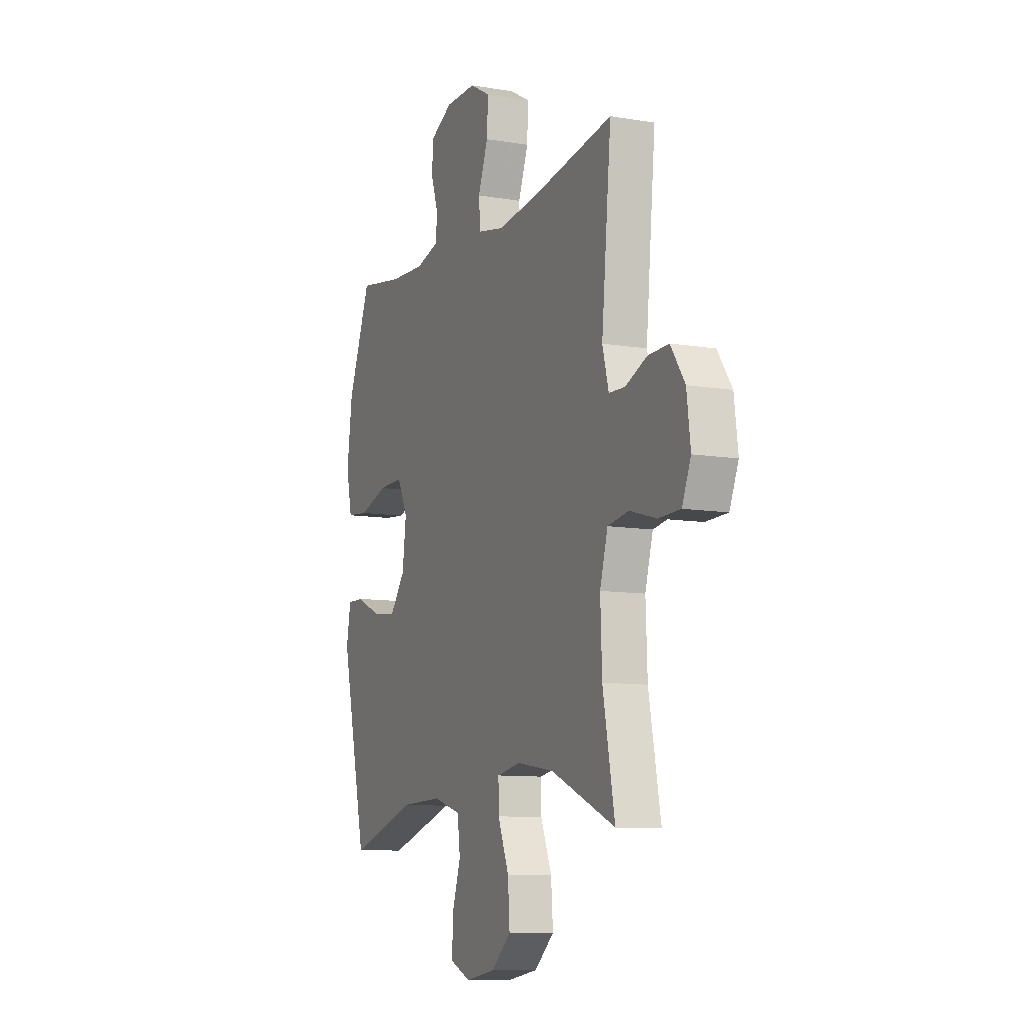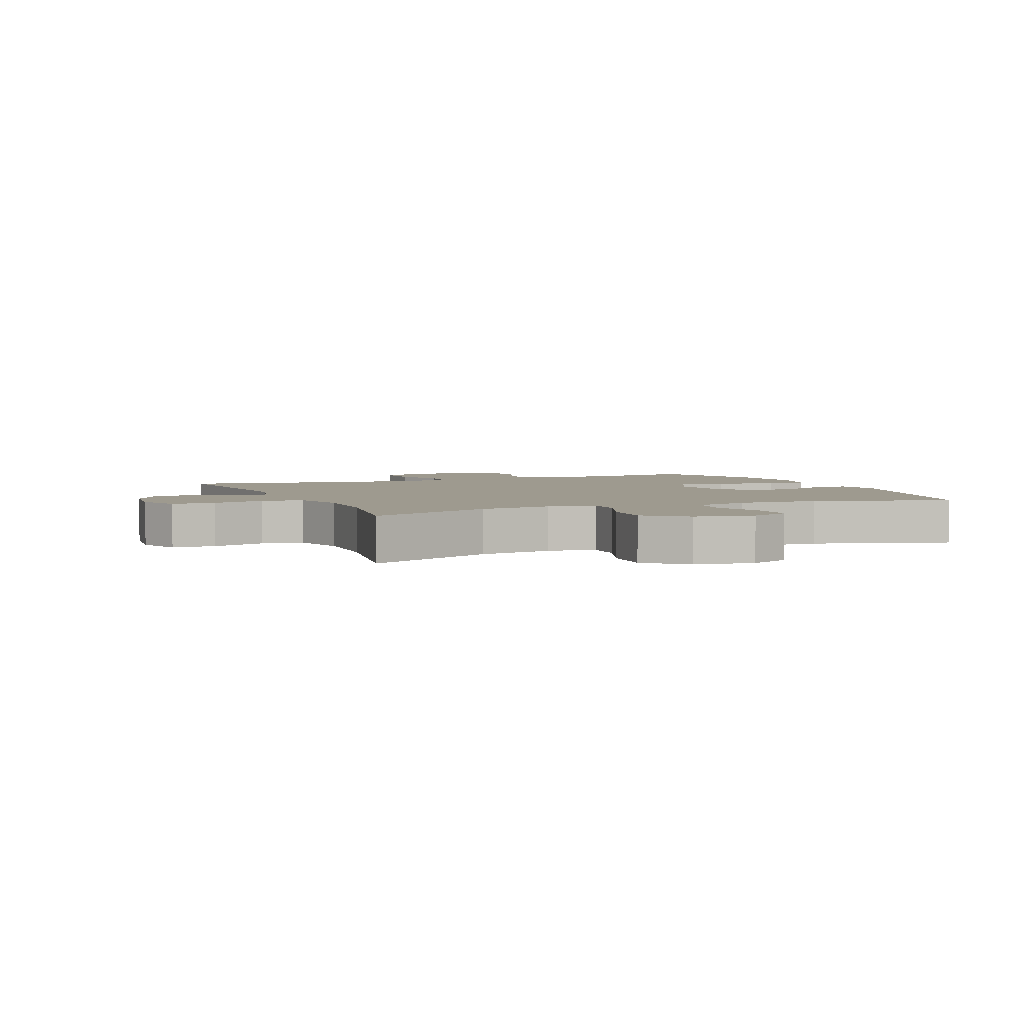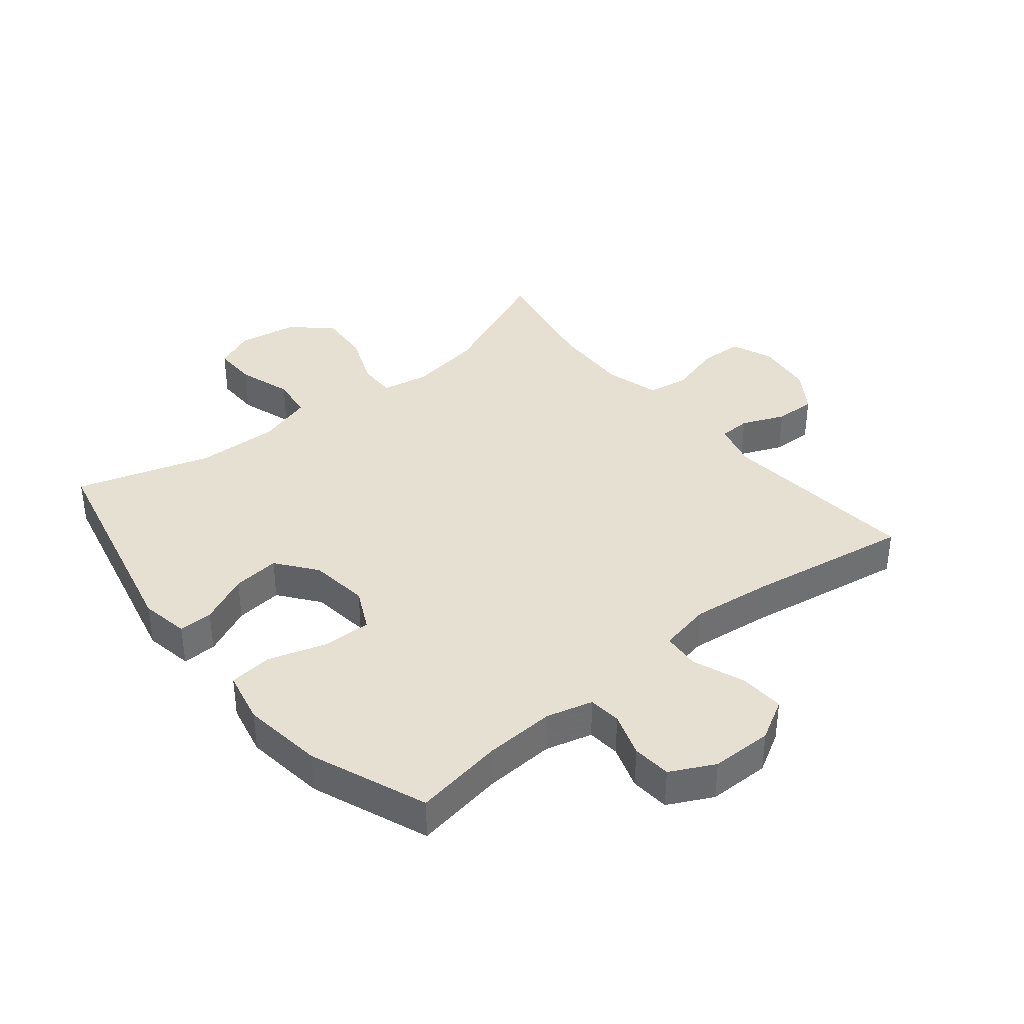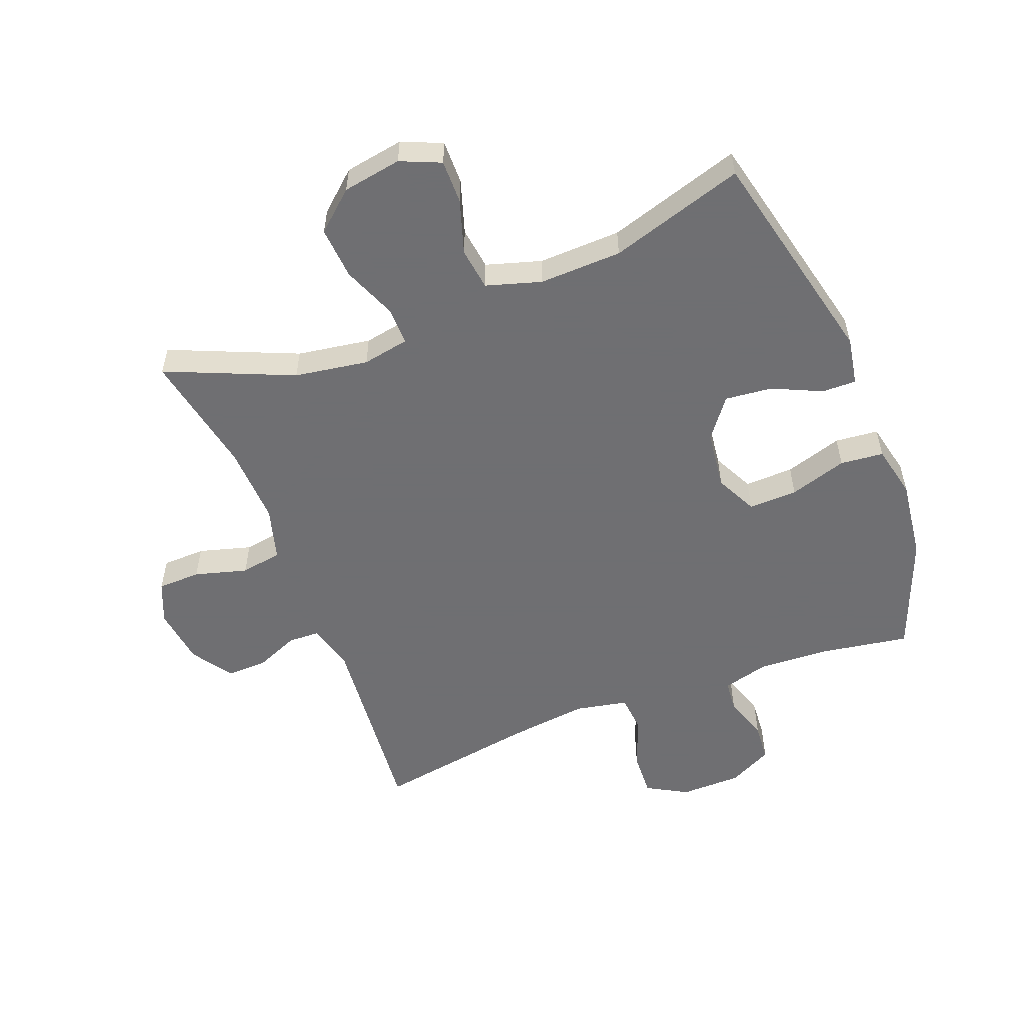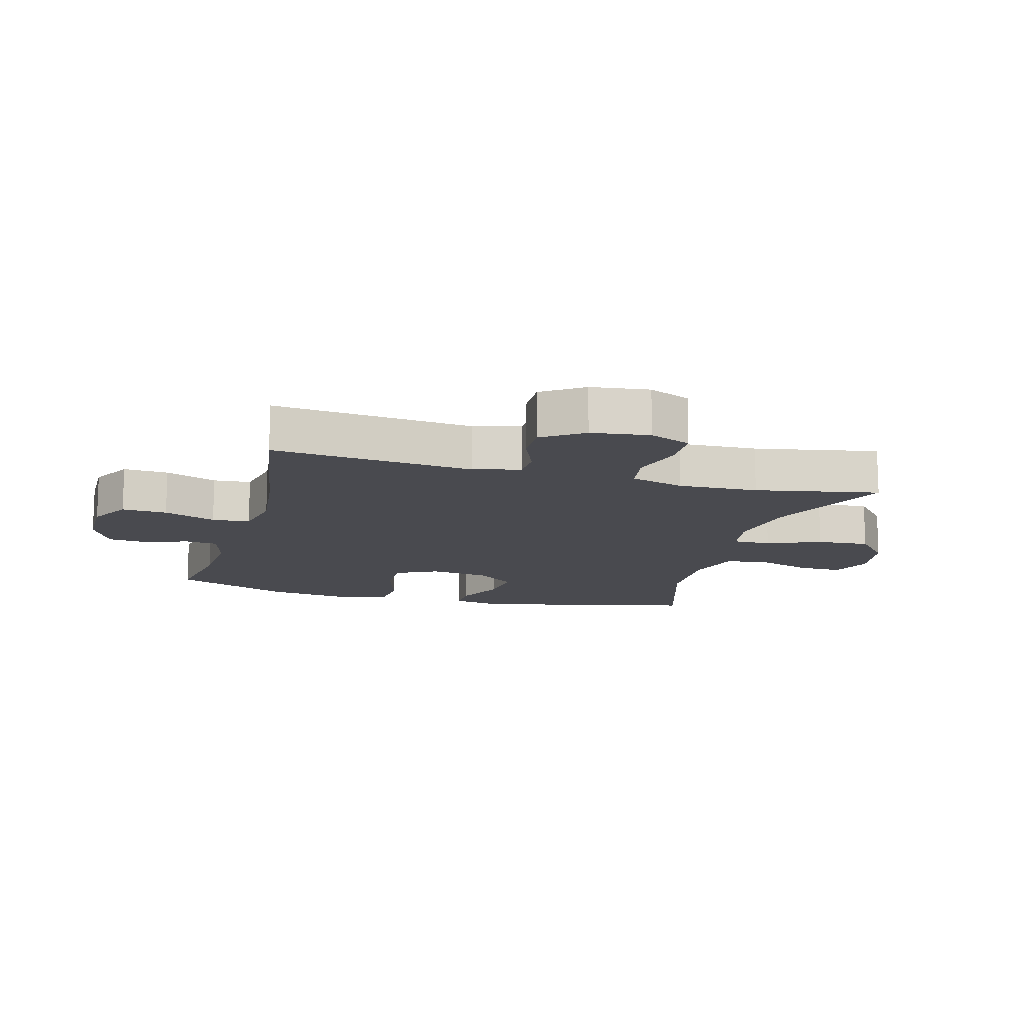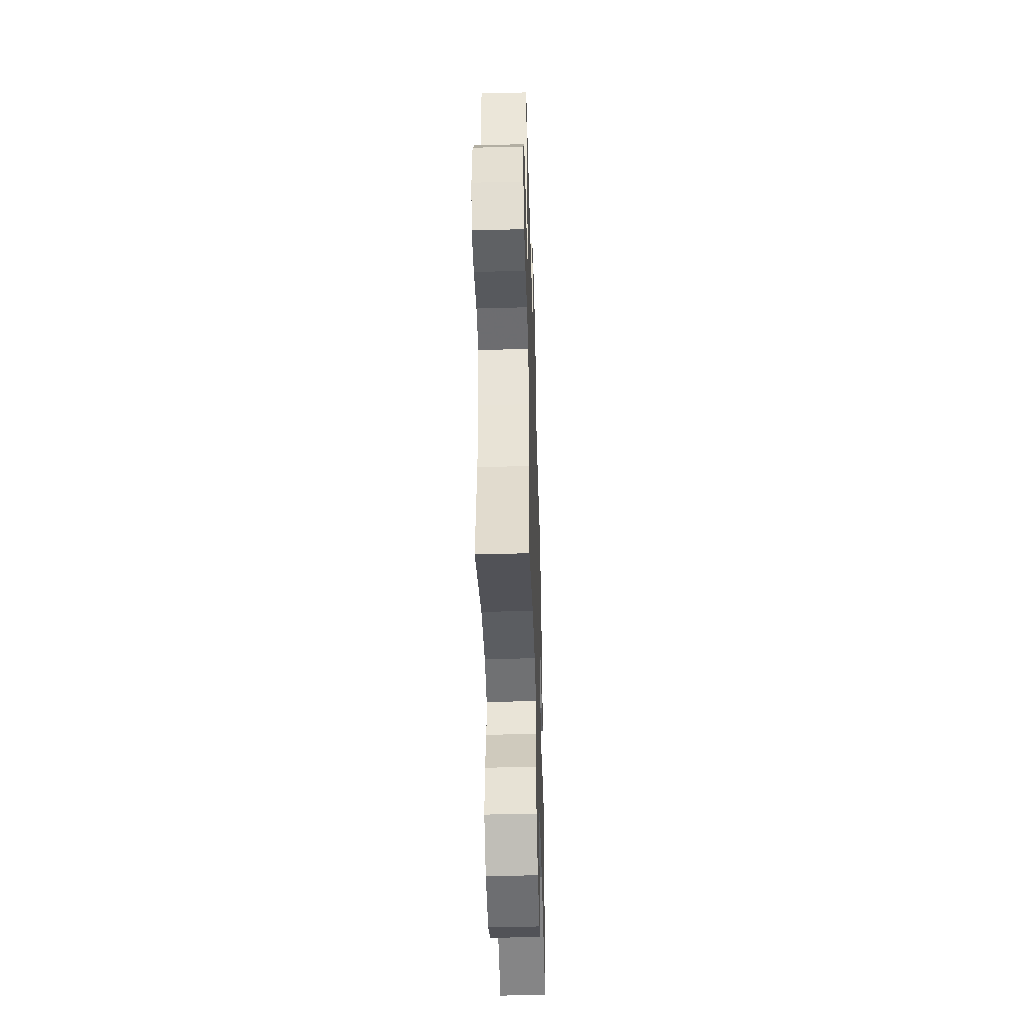
<metadata>
{"format":"obj","ext":"obj","renderer":"f3d","projection":"perspective","resolution":1024,"background":"white","views":[{"elev":-9.8,"azim":66.5,"up":"+Z"},{"elev":3.7,"azim":157.0,"up":"+Y"},{"elev":37.7,"azim":-39.2,"up":"+Y"},{"elev":-54.7,"azim":-158.7,"up":"+Y"},{"elev":-13.5,"azim":74.6,"up":"+Y"},{"elev":-44.8,"azim":91.7,"up":"+Z"}]}
</metadata>
<code>
v 0.5 0.07 -0.5
v 0.295 0.07 -0.412
v 0.176 0.07 -0.393
v 0.1 0.07 -0.407
v 0.101 0.07 -0.468
v 0.136 0.07 -0.555
v 0.142 0.07 -0.64
v 0.079 0.07 -0.695
v -0.016 0.07 -0.711
v -0.081 0.07 -0.683
v -0.08 0.07 -0.612
v -0.052 0.07 -0.525
v -0.061 0.07 -0.456
v -0.15 0.07 -0.429
v -0.283 0.07 -0.433
v -0.5 0.07 -0.5
v -0.583 0.07 -0.14
v -0.569 0.07 -0.062
v -0.514 0.07 -0.063
v -0.434 0.07 -0.1
v -0.358 0.07 -0.108
v -0.309 0.07 -0.044
v -0.297 0.07 0.052
v -0.33 0.07 0.119
v -0.409 0.07 0.117
v -0.502 0.07 0.088
v -0.572 0.07 0.095
v -0.591 0.07 0.181
v -0.574 0.07 0.312
v -0.5 0.07 0.5
v -0.356 0.07 0.476
v -0.242 0.07 0.47
v -0.167 0.07 0.49
v -0.162 0.07 0.543
v -0.186 0.07 0.614
v -0.181 0.07 0.677
v -0.11 0.07 0.713
v -0.011 0.07 0.714
v 0.055 0.07 0.677
v 0.051 0.07 0.604
v 0.019 0.07 0.52
v 0.024 0.07 0.459
v 0.108 0.07 0.442
v 0.237 0.07 0.457
v 0.5 0.07 0.5
v 0.469 0.07 0.176
v 0.489 0.07 0.101
v 0.54 0.07 0.099
v 0.609 0.07 0.128
v 0.675 0.07 0.13
v 0.72 0.07 0.064
v 0.732 0.07 -0.03
v 0.704 0.07 -0.097
v 0.634 0.07 -0.099
v 0.549 0.07 -0.075
v 0.482 0.07 -0.086
v 0.457 0.07 -0.173
v 0.462 0.07 -0.301
v 0.5 0 -0.5
v 0.295 0 -0.412
v 0.176 0 -0.393
v 0.1 0 -0.407
v 0.101 0 -0.468
v 0.136 0 -0.555
v 0.142 0 -0.64
v 0.079 0 -0.695
v -0.016 0 -0.711
v -0.081 0 -0.683
v -0.08 0 -0.612
v -0.052 0 -0.525
v -0.061 0 -0.456
v -0.15 0 -0.429
v -0.283 0 -0.433
v -0.5 0 -0.5
v -0.583 0 -0.14
v -0.569 0 -0.062
v -0.514 0 -0.063
v -0.434 0 -0.1
v -0.358 0 -0.108
v -0.309 0 -0.044
v -0.297 0 0.052
v -0.33 0 0.119
v -0.409 0 0.117
v -0.502 0 0.088
v -0.572 0 0.095
v -0.591 0 0.181
v -0.574 0 0.312
v -0.5 0 0.5
v -0.356 0 0.476
v -0.242 0 0.47
v -0.167 0 0.49
v -0.162 0 0.543
v -0.186 0 0.614
v -0.181 0 0.677
v -0.11 0 0.713
v -0.011 0 0.714
v 0.055 0 0.677
v 0.051 0 0.604
v 0.019 0 0.52
v 0.024 0 0.459
v 0.108 0 0.442
v 0.237 0 0.457
v 0.5 0 0.5
v 0.469 0 0.176
v 0.489 0 0.101
v 0.54 0 0.099
v 0.609 0 0.128
v 0.675 0 0.13
v 0.72 0 0.064
v 0.732 0 -0.03
v 0.704 0 -0.097
v 0.634 0 -0.099
v 0.549 0 -0.075
v 0.482 0 -0.086
v 0.457 0 -0.173
v 0.462 0 -0.301
f 52 53 54 55
f 52 55 56
f 51 52 56
f 48 49 50 51
f 47 48 51 56
f 46 47 56 57
f 44 45 46
f 43 44 46 57
f 38 39 40 41
f 38 41 42
f 37 38 42
f 34 35 36 37
f 33 34 37 42
f 32 33 42 43
f 28 29 30 31
f 25 26 27 28
f 24 25 28 31
f 23 24 31 32
f 17 18 19 20
f 15 16 17 20
f 14 15 20 21
f 13 14 21 22
f 9 10 11 12
f 9 12 13
f 8 9 13
f 5 6 7 8
f 4 5 8 13
f 58 1 2
f 58 2 3
f 57 58 3 4
f 23 32 43 57
f 22 23 57
f 4 13 22 57
f 113 112 111 110
f 114 113 110
f 114 110 109
f 109 108 107 106
f 114 109 106 105
f 115 114 105 104
f 104 103 102
f 115 104 102 101
f 99 98 97 96
f 100 99 96
f 100 96 95
f 95 94 93 92
f 100 95 92 91
f 101 100 91 90
f 89 88 87 86
f 86 85 84 83
f 89 86 83 82
f 90 89 82 81
f 78 77 76 75
f 78 75 74 73
f 79 78 73 72
f 80 79 72 71
f 70 69 68 67
f 71 70 67
f 71 67 66
f 66 65 64 63
f 71 66 63 62
f 60 59 116
f 61 60 116
f 62 61 116 115
f 115 101 90 81
f 115 81 80
f 115 80 71 62
f 1 59 60 2
f 2 60 61 3
f 3 61 62 4
f 4 62 63 5
f 5 63 64 6
f 6 64 65 7
f 7 65 66 8
f 8 66 67 9
f 9 67 68 10
f 10 68 69 11
f 11 69 70 12
f 12 70 71 13
f 13 71 72 14
f 14 72 73 15
f 15 73 74 16
f 16 74 75 17
f 17 75 76 18
f 18 76 77 19
f 19 77 78 20
f 20 78 79 21
f 21 79 80 22
f 22 80 81 23
f 23 81 82 24
f 24 82 83 25
f 25 83 84 26
f 26 84 85 27
f 27 85 86 28
f 28 86 87 29
f 29 87 88 30
f 30 88 89 31
f 31 89 90 32
f 32 90 91 33
f 33 91 92 34
f 34 92 93 35
f 35 93 94 36
f 36 94 95 37
f 37 95 96 38
f 38 96 97 39
f 39 97 98 40
f 40 98 99 41
f 41 99 100 42
f 42 100 101 43
f 43 101 102 44
f 44 102 103 45
f 45 103 104 46
f 46 104 105 47
f 47 105 106 48
f 48 106 107 49
f 49 107 108 50
f 50 108 109 51
f 51 109 110 52
f 52 110 111 53
f 53 111 112 54
f 54 112 113 55
f 55 113 114 56
f 56 114 115 57
f 57 115 116 58
f 58 116 59 1

</code>
